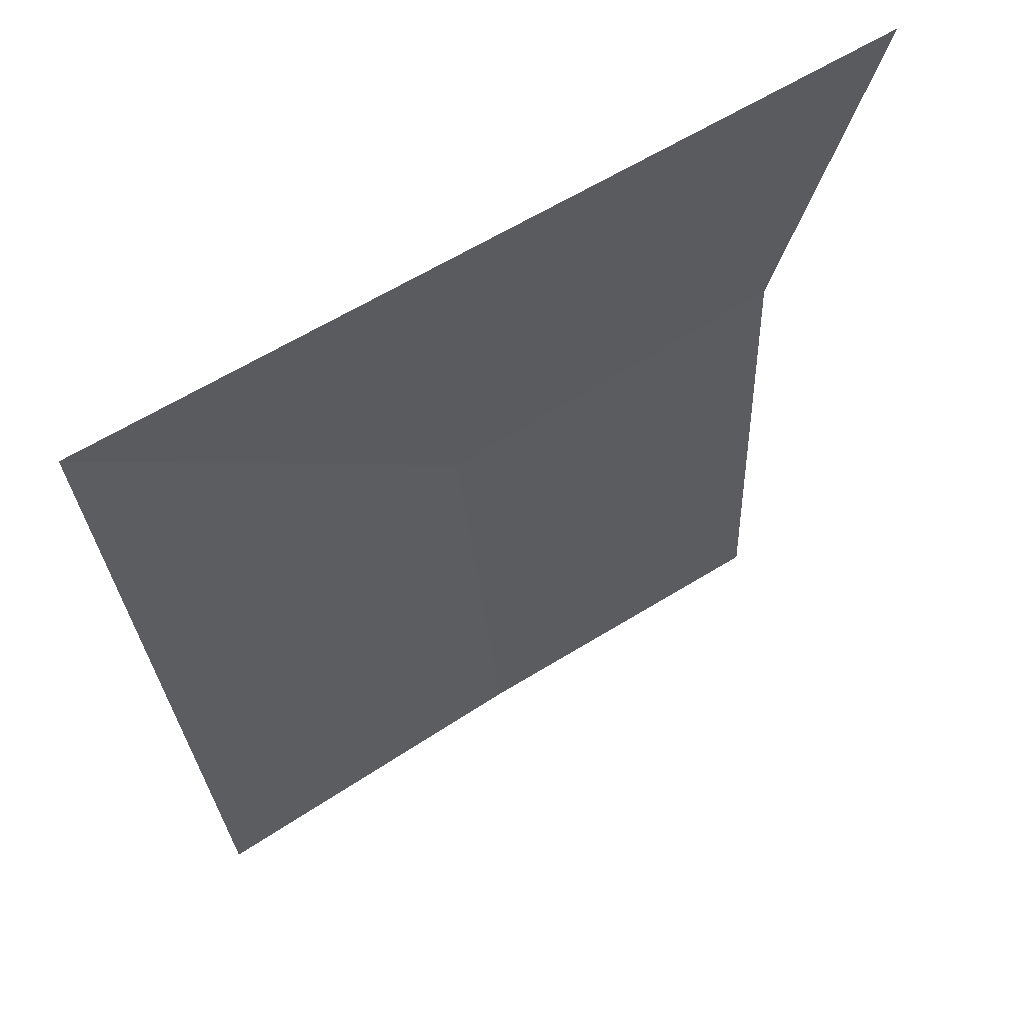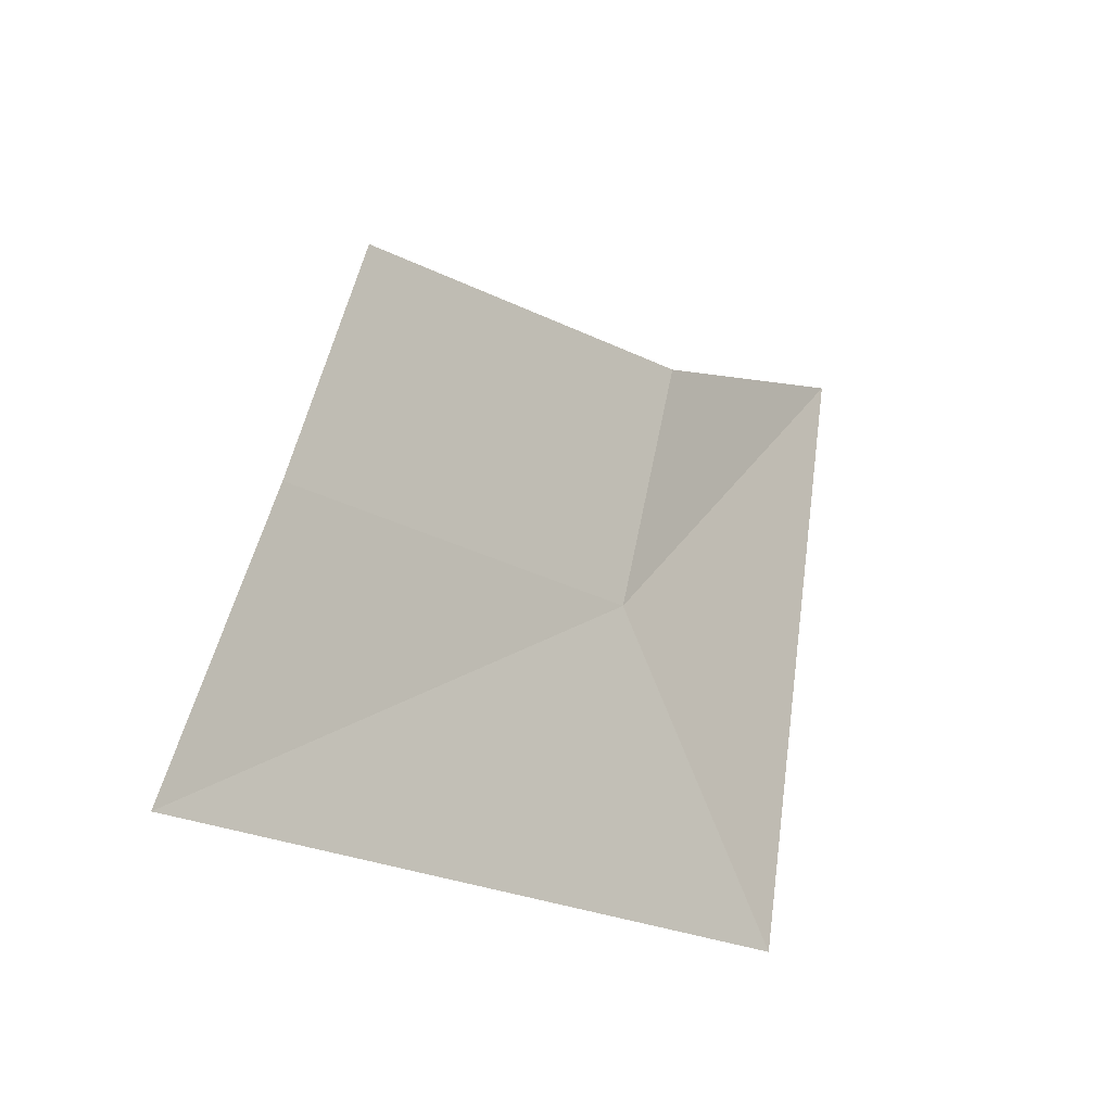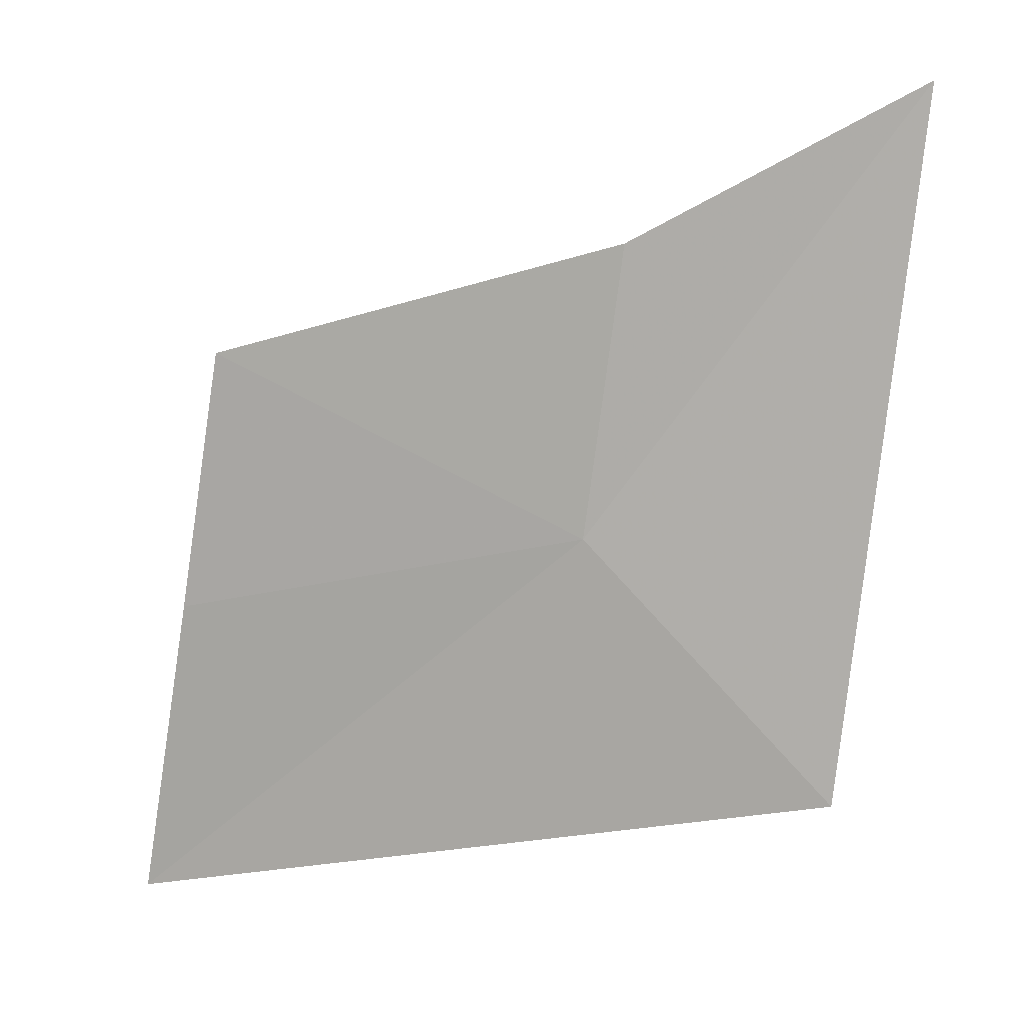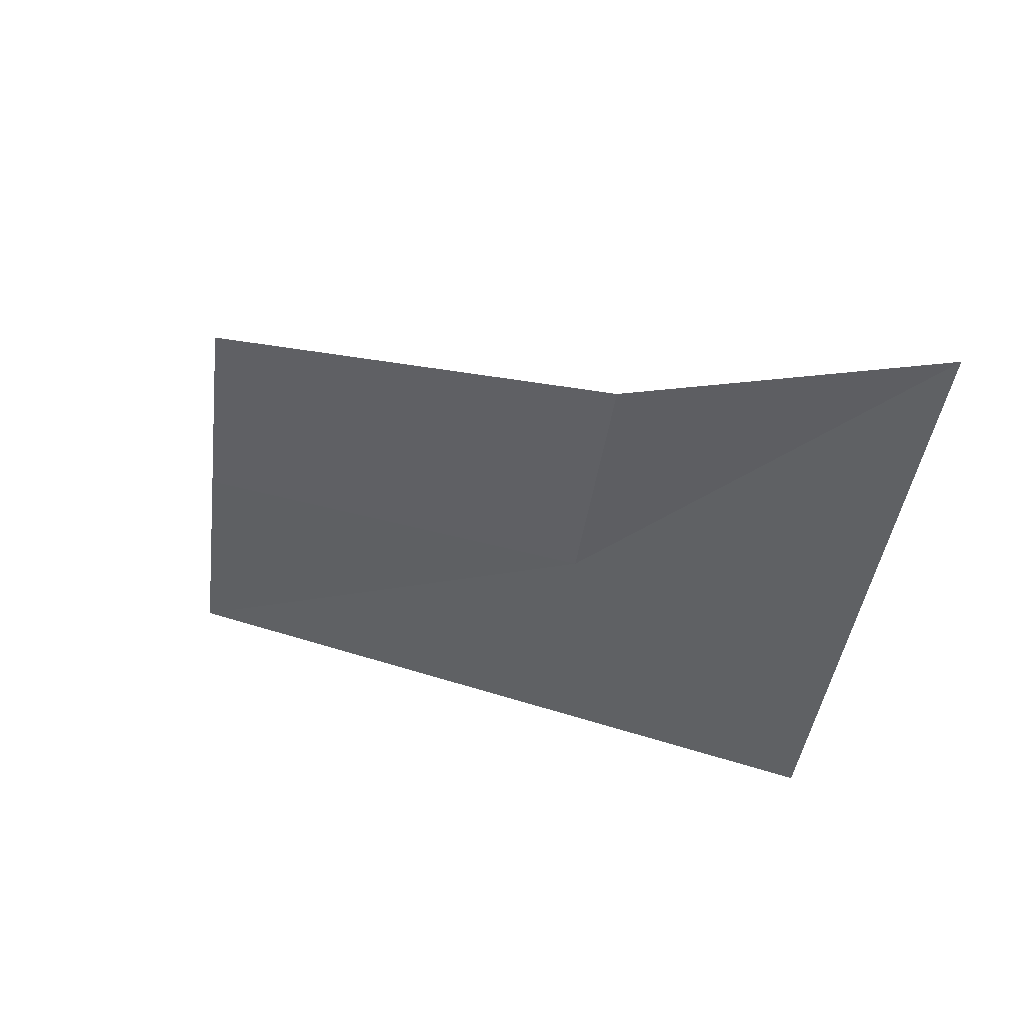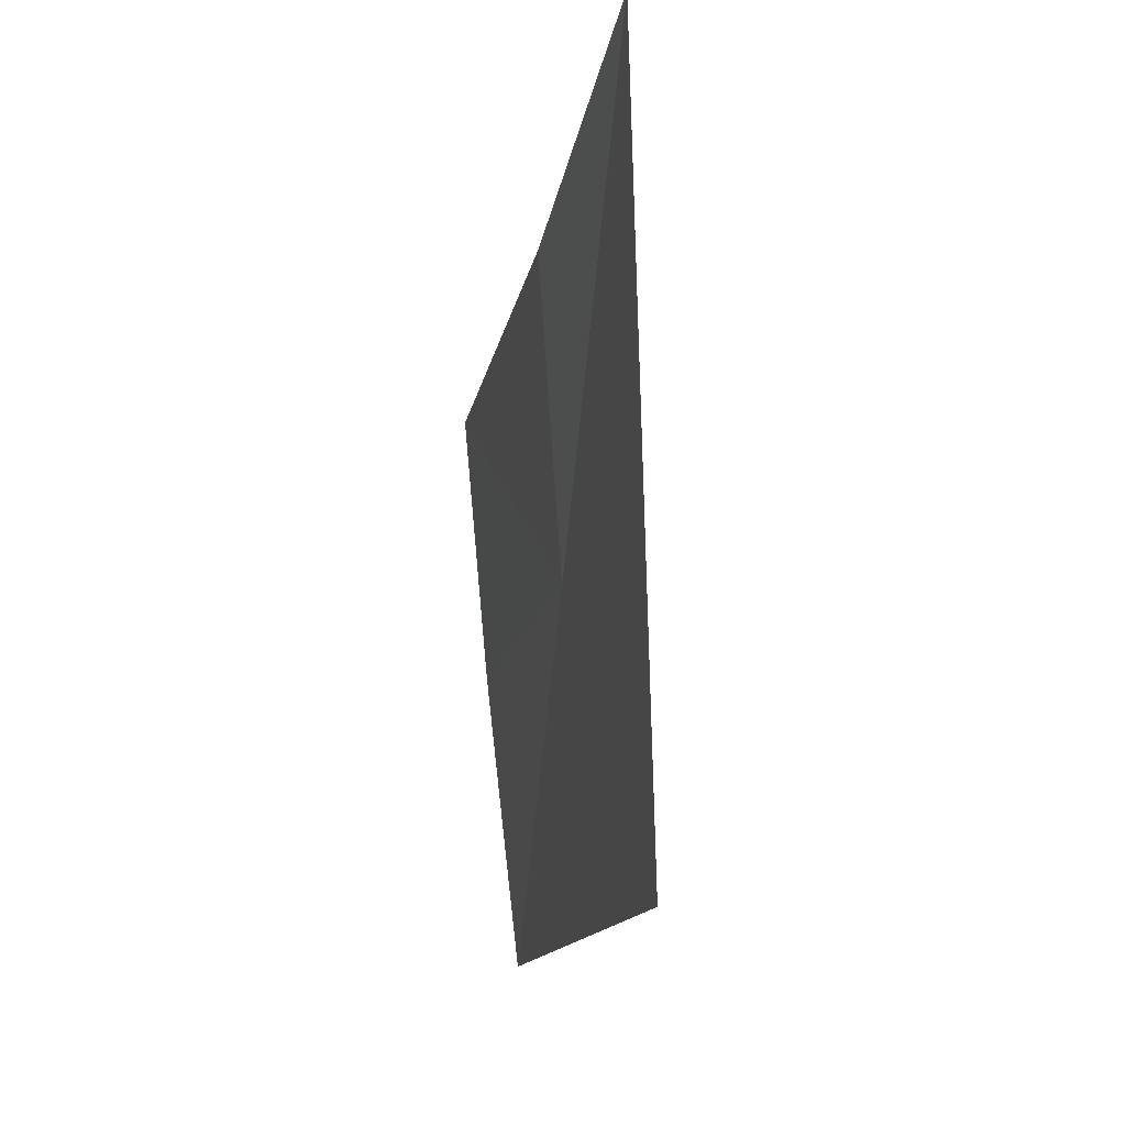
<metadata>
{"format":"obj","ext":"obj","renderer":"f3d","projection":"perspective","resolution":1024,"background":"white","views":[{"elev":-71.5,"azim":-69.9,"up":"+Y"},{"elev":-32.9,"azim":173.6,"up":"+Z"},{"elev":4.0,"azim":-122.3,"up":"+Z"},{"elev":48.3,"azim":-112.4,"up":"+Z"},{"elev":-2.9,"azim":-58.5,"up":"+Z"}]}
</metadata>
<code>
v 0.03205 -0.273 0.6146
v 0.02129 -0.2854 0.5972
v 0.01463 -0.2875 0.6439
v 0.02832 -0.2736 0.634
v 0.04936 -0.2545 0.6269
v 0.05334 -0.2537 0.6093
v 0.05855 -0.253 0.5886
f 1 4 3
f 1 6 5
f 1 5 4
f 1 7 6
f 1 3 2
f 1 2 7

</code>
